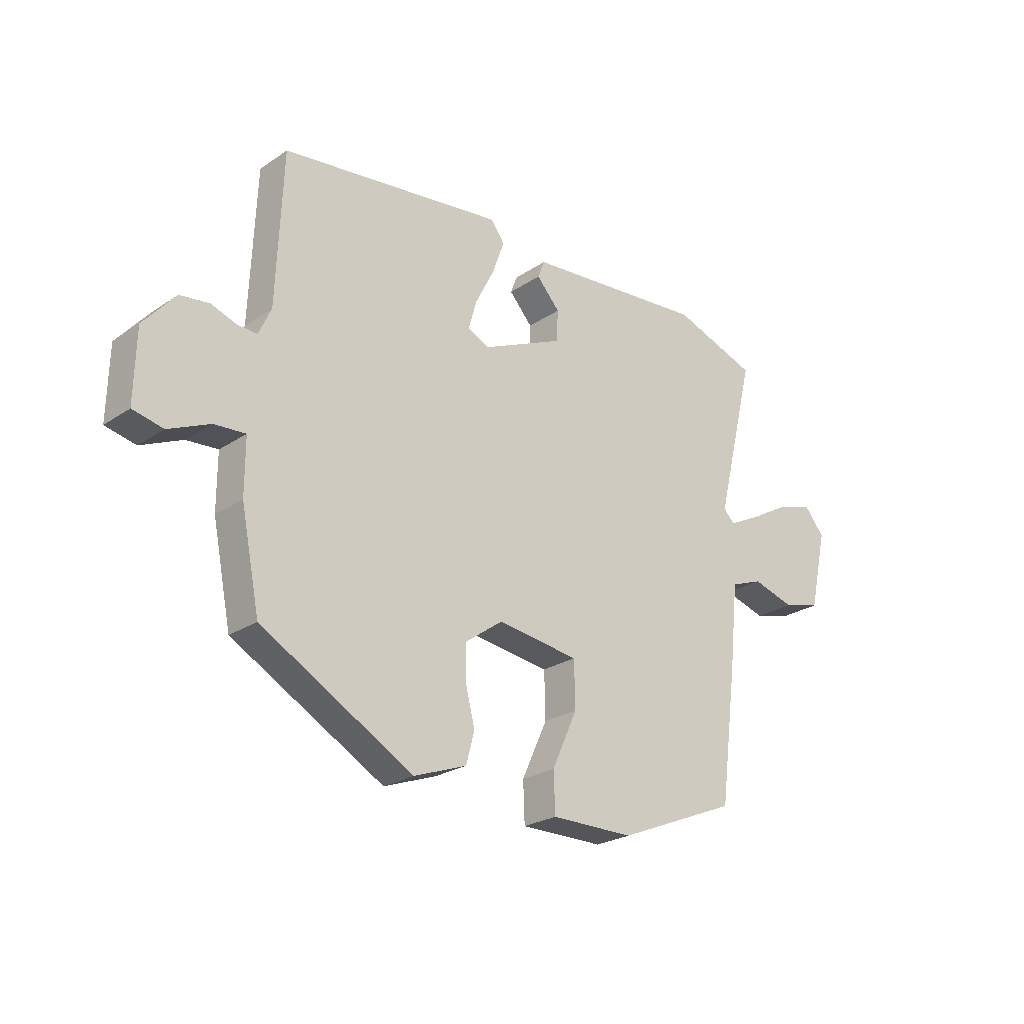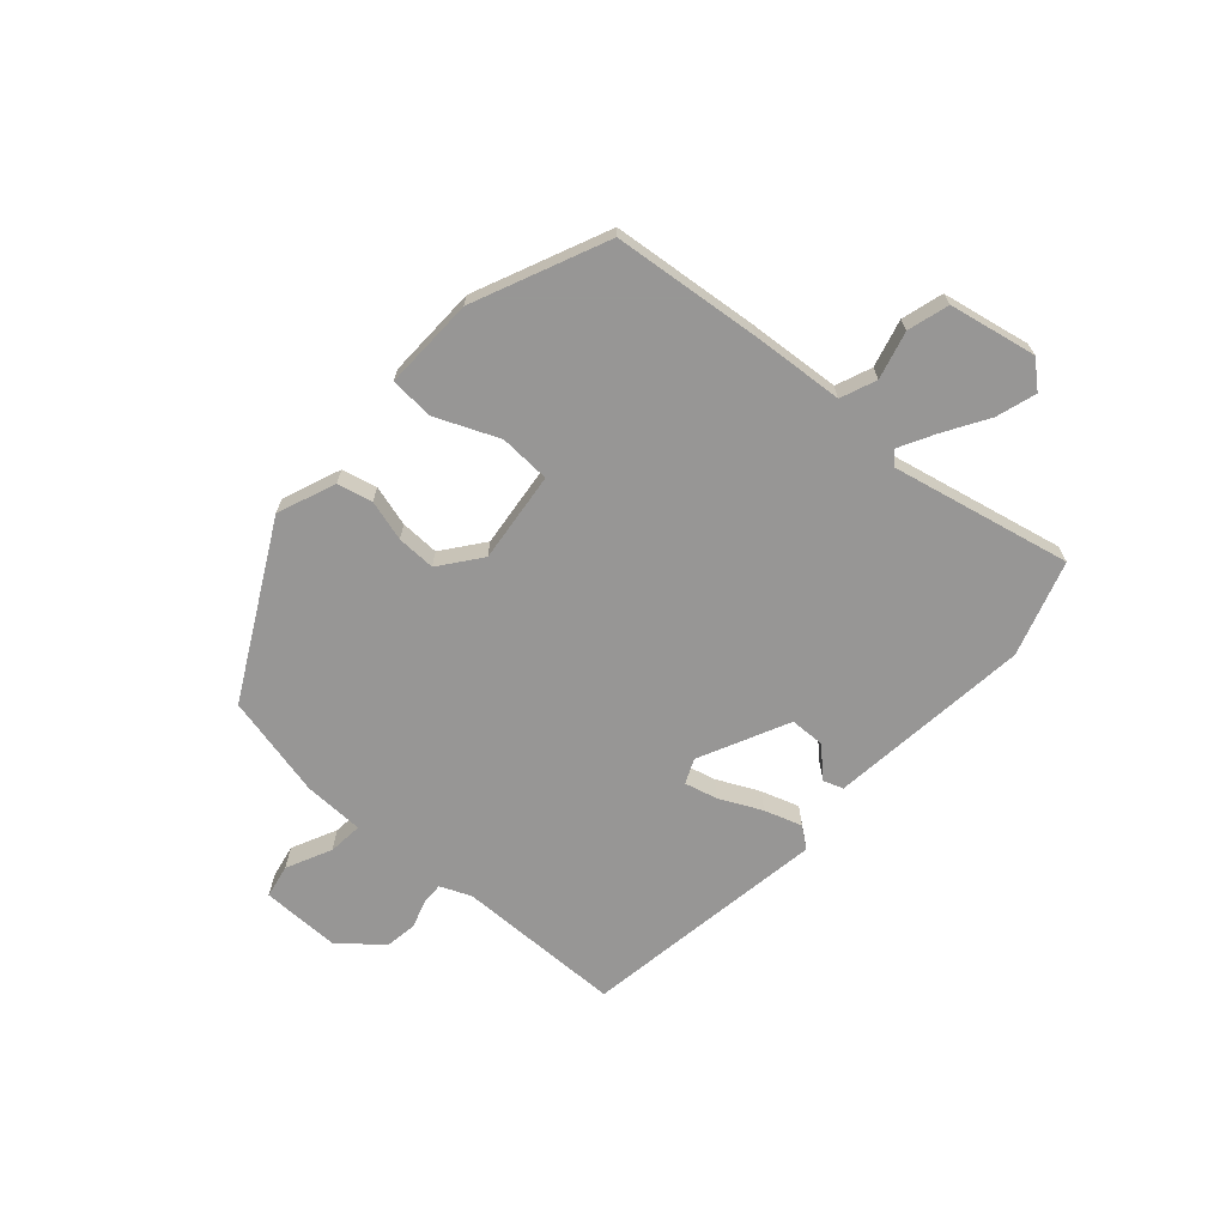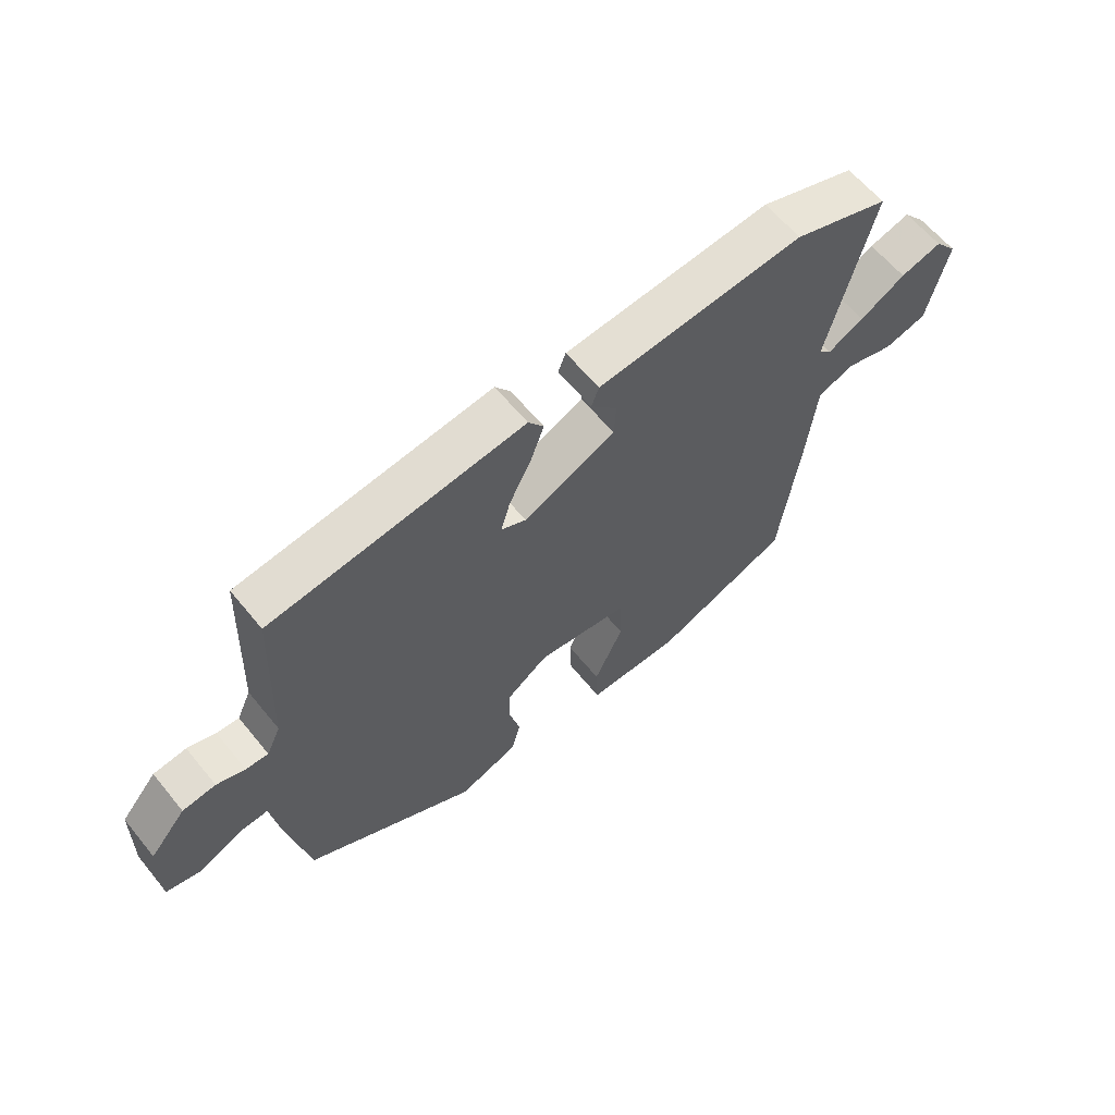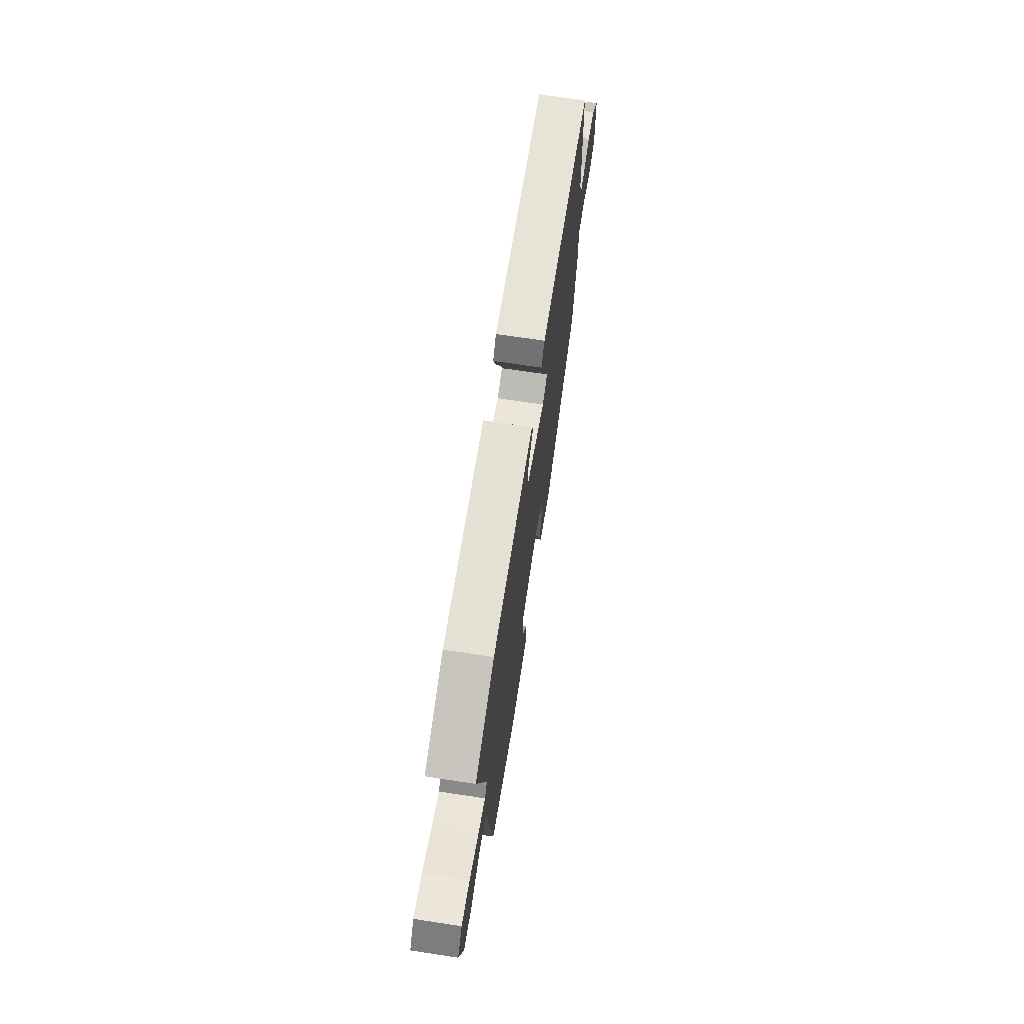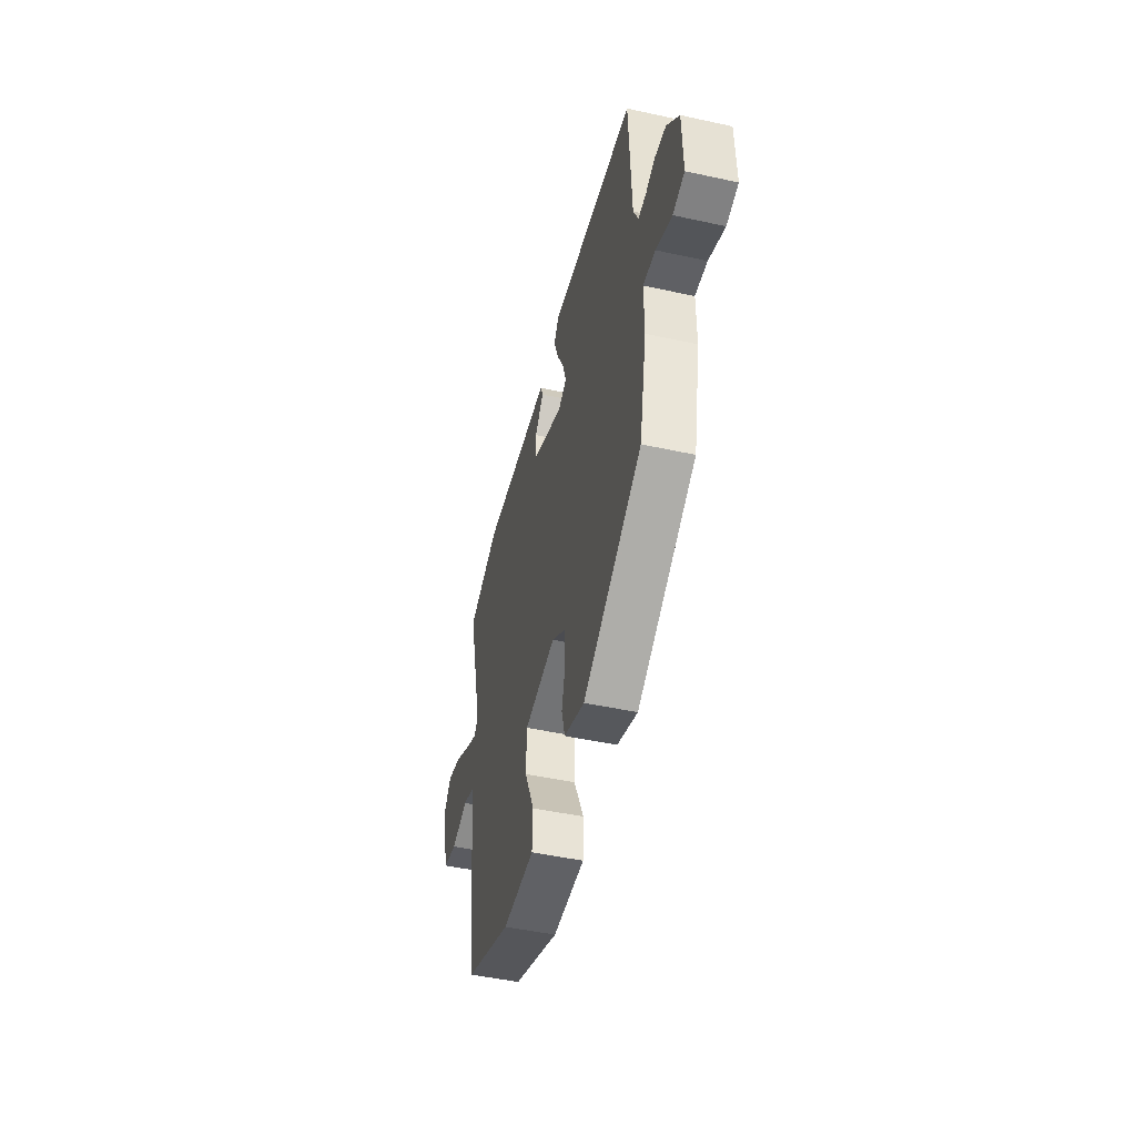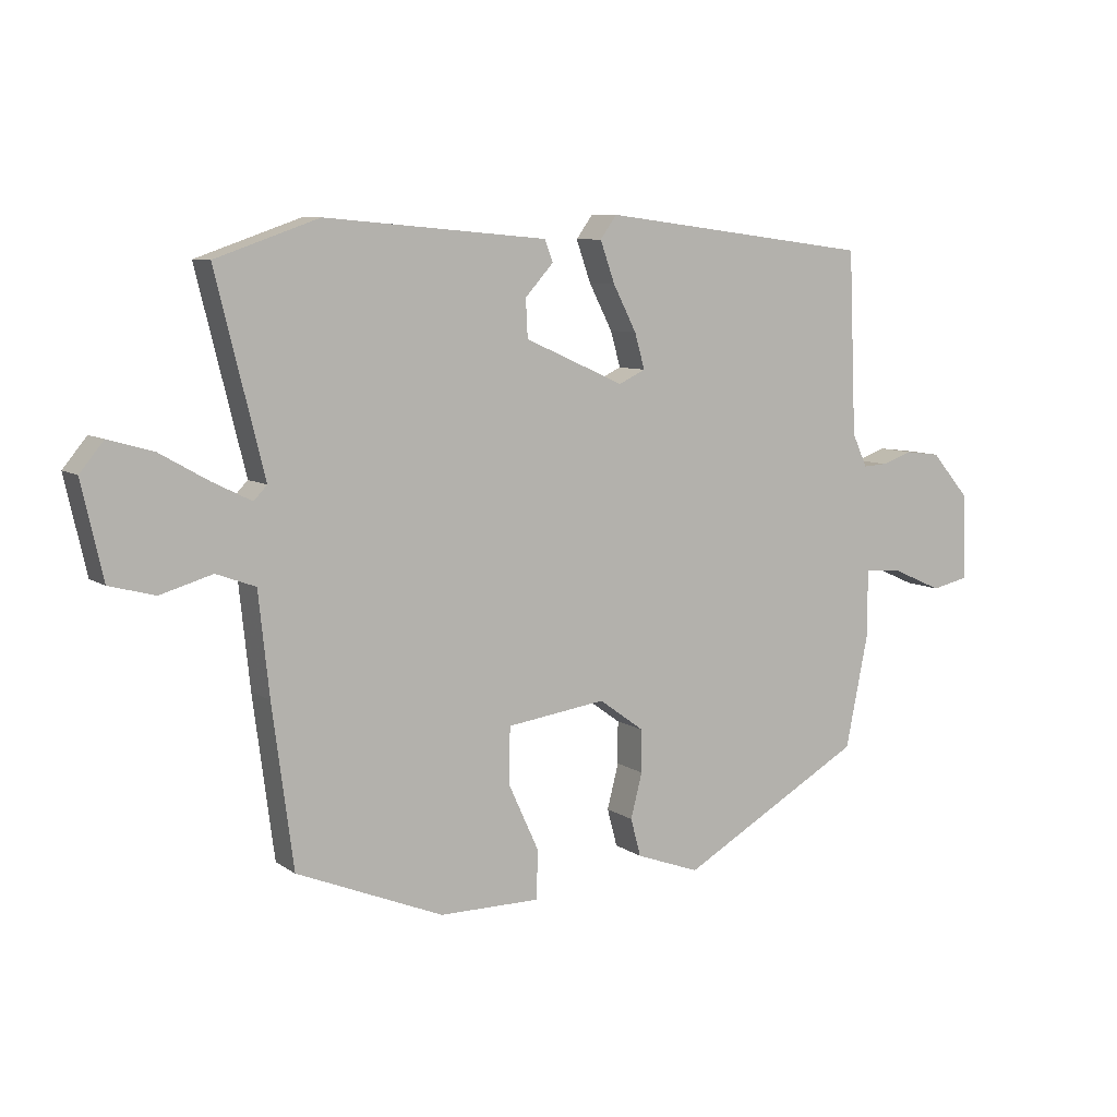
<metadata>
{"format":"obj","ext":"obj","renderer":"f3d","projection":"perspective","resolution":1024,"background":"white","views":[{"elev":-24.3,"azim":137.8,"up":"+Z"},{"elev":-68.0,"azim":-133.2,"up":"+Y"},{"elev":61.7,"azim":140.9,"up":"+Z"},{"elev":69.7,"azim":-81.4,"up":"+Z"},{"elev":-47.9,"azim":76.2,"up":"+Z"},{"elev":8.0,"azim":-29.8,"up":"+Z"}]}
</metadata>
<code>
v -0.46 0.07 -0.386
v -0.493 0.07 -0.133
v -0.51 0.07 0.028
v -0.572 0.07 0.051
v -0.654 0.07 0.027
v -0.726 0.07 0.046
v -0.76 0.07 0.196
v -0.722 0.07 0.242
v -0.652 0.07 0.222
v -0.575 0.07 0.178
v -0.513 0.07 0.147
v -0.492 0.07 0.169
v -0.568 0.07 0.476
v -0.405 0.07 0.533
v -0.229 0.07 0.518
v -0.053 0.07 0.503
v -0.04 0.07 0.469
v -0.085 0.07 0.419
v -0.082 0.07 0.359
v 0.075 0.07 0.289
v 0.117 0.07 0.309
v 0.101 0.07 0.365
v 0.064 0.07 0.437
v 0.041 0.07 0.502
v 0.067 0.07 0.538
v 0.497 0.07 0.484
v 0.509 0.07 0.195
v 0.533 0.07 0.143
v 0.571 0.07 0.145
v 0.619 0.07 0.162
v 0.675 0.07 0.155
v 0.736 0.07 0.084
v 0.739 0.07 -0.052
v 0.681 0.07 -0.065
v 0.602 0.07 -0.03
v 0.542 0.07 -0.026
v 0.542 0.07 -0.131
v 0.506 0.07 -0.31
v 0.215 0.07 -0.475
v 0.114 0.07 -0.438
v 0.098 0.07 -0.378
v 0.116 0.07 -0.307
v 0.116 0.07 -0.24
v 0.044 0.07 -0.188
v -0.113 0.07 -0.21
v -0.115 0.07 -0.298
v -0.066 0.07 -0.405
v -0.069 0.07 -0.481
v -0.228 0.07 -0.481
v -0.46 0 -0.386
v -0.493 0 -0.133
v -0.51 0 0.028
v -0.572 0 0.051
v -0.654 0 0.027
v -0.726 0 0.046
v -0.76 0 0.196
v -0.722 0 0.242
v -0.652 0 0.222
v -0.575 0 0.178
v -0.513 0 0.147
v -0.492 0 0.169
v -0.568 0 0.476
v -0.405 0 0.533
v -0.229 0 0.518
v -0.053 0 0.503
v -0.04 0 0.469
v -0.085 0 0.419
v -0.082 0 0.359
v 0.075 0 0.289
v 0.117 0 0.309
v 0.101 0 0.365
v 0.064 0 0.437
v 0.041 0 0.502
v 0.067 0 0.538
v 0.497 0 0.484
v 0.509 0 0.195
v 0.533 0 0.143
v 0.571 0 0.145
v 0.619 0 0.162
v 0.675 0 0.155
v 0.736 0 0.084
v 0.739 0 -0.052
v 0.681 0 -0.065
v 0.602 0 -0.03
v 0.542 0 -0.026
v 0.542 0 -0.131
v 0.506 0 -0.31
v 0.215 0 -0.475
v 0.114 0 -0.438
v 0.098 0 -0.378
v 0.116 0 -0.307
v 0.116 0 -0.24
v 0.044 0 -0.188
v -0.113 0 -0.21
v -0.115 0 -0.298
v -0.066 0 -0.405
v -0.069 0 -0.481
v -0.228 0 -0.481
f 1 2 3
f 49 1 3
f 48 49 3
f 47 48 3
f 46 47 3
f 45 46 3
f 44 45 3
f 40 41 42
f 39 40 42
f 38 39 42
f 37 38 42
f 36 37 42
f 36 42 43
f 33 34 35
f 32 33 35
f 31 32 35
f 30 31 35
f 29 30 35
f 28 29 35 36
f 36 43 44
f 28 36 44
f 27 28 44
f 25 26 27
f 24 25 27
f 23 24 27
f 22 23 27
f 15 16 17 18
f 15 18 19
f 14 15 19
f 13 14 19
f 12 13 19
f 11 12 19 20
f 8 9 10
f 7 8 10
f 6 7 10
f 5 6 10
f 4 5 10
f 3 4 10 11
f 44 3 11 20
f 21 22 27
f 20 21 27 44
f 52 51 50
f 52 50 98
f 52 98 97
f 52 97 96
f 52 96 95
f 52 95 94
f 52 94 93
f 91 90 89
f 91 89 88
f 91 88 87
f 91 87 86
f 91 86 85
f 92 91 85
f 84 83 82
f 84 82 81
f 84 81 80
f 84 80 79
f 84 79 78
f 85 84 78 77
f 93 92 85
f 93 85 77
f 93 77 76
f 76 75 74
f 76 74 73
f 76 73 72
f 76 72 71
f 67 66 65 64
f 68 67 64
f 68 64 63
f 68 63 62
f 68 62 61
f 69 68 61 60
f 59 58 57
f 59 57 56
f 59 56 55
f 59 55 54
f 59 54 53
f 60 59 53 52
f 69 60 52 93
f 76 71 70
f 93 76 70 69
f 1 50 51 2
f 2 51 52 3
f 3 52 53 4
f 4 53 54 5
f 5 54 55 6
f 6 55 56 7
f 7 56 57 8
f 8 57 58 9
f 9 58 59 10
f 10 59 60 11
f 11 60 61 12
f 12 61 62 13
f 13 62 63 14
f 14 63 64 15
f 15 64 65 16
f 16 65 66 17
f 17 66 67 18
f 18 67 68 19
f 19 68 69 20
f 20 69 70 21
f 21 70 71 22
f 22 71 72 23
f 23 72 73 24
f 24 73 74 25
f 25 74 75 26
f 26 75 76 27
f 27 76 77 28
f 28 77 78 29
f 29 78 79 30
f 30 79 80 31
f 31 80 81 32
f 32 81 82 33
f 33 82 83 34
f 34 83 84 35
f 35 84 85 36
f 36 85 86 37
f 37 86 87 38
f 38 87 88 39
f 39 88 89 40
f 40 89 90 41
f 41 90 91 42
f 42 91 92 43
f 43 92 93 44
f 44 93 94 45
f 45 94 95 46
f 46 95 96 47
f 47 96 97 48
f 48 97 98 49
f 49 98 50 1

</code>
